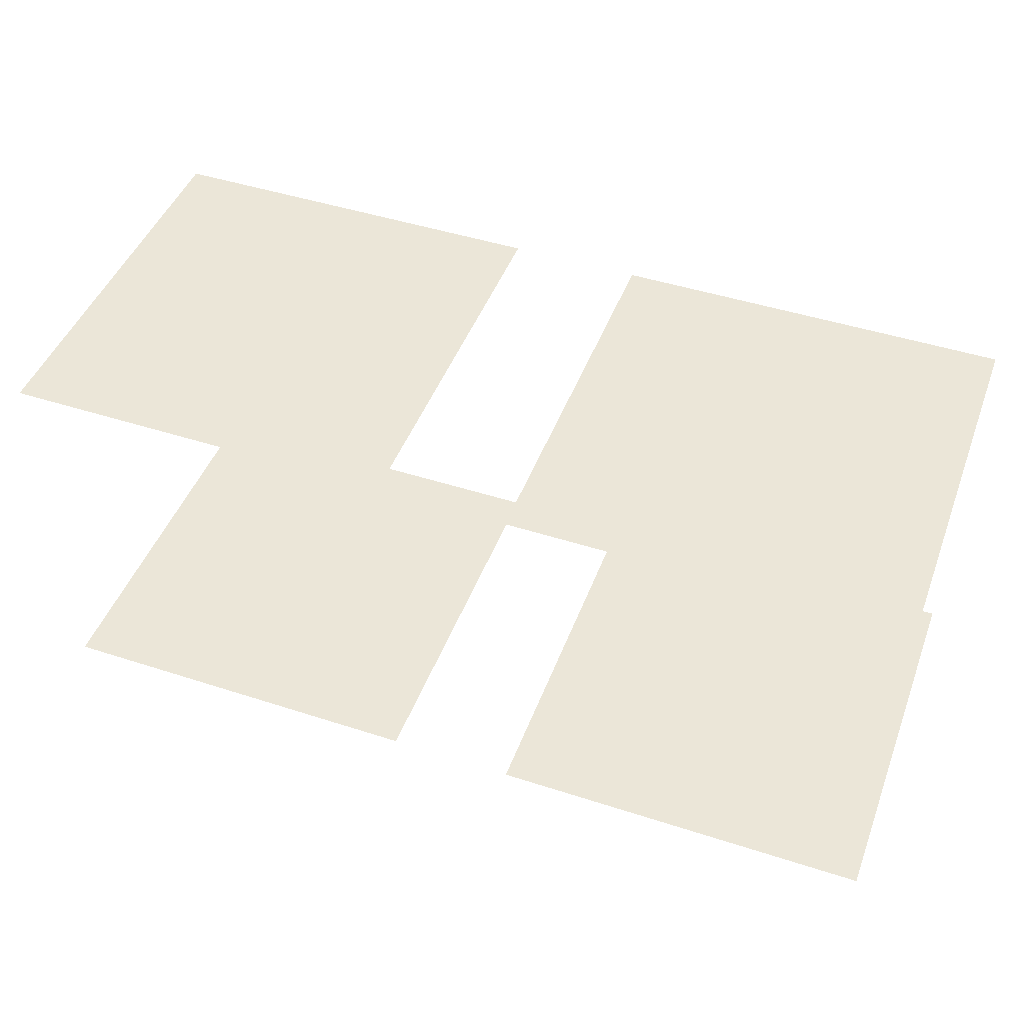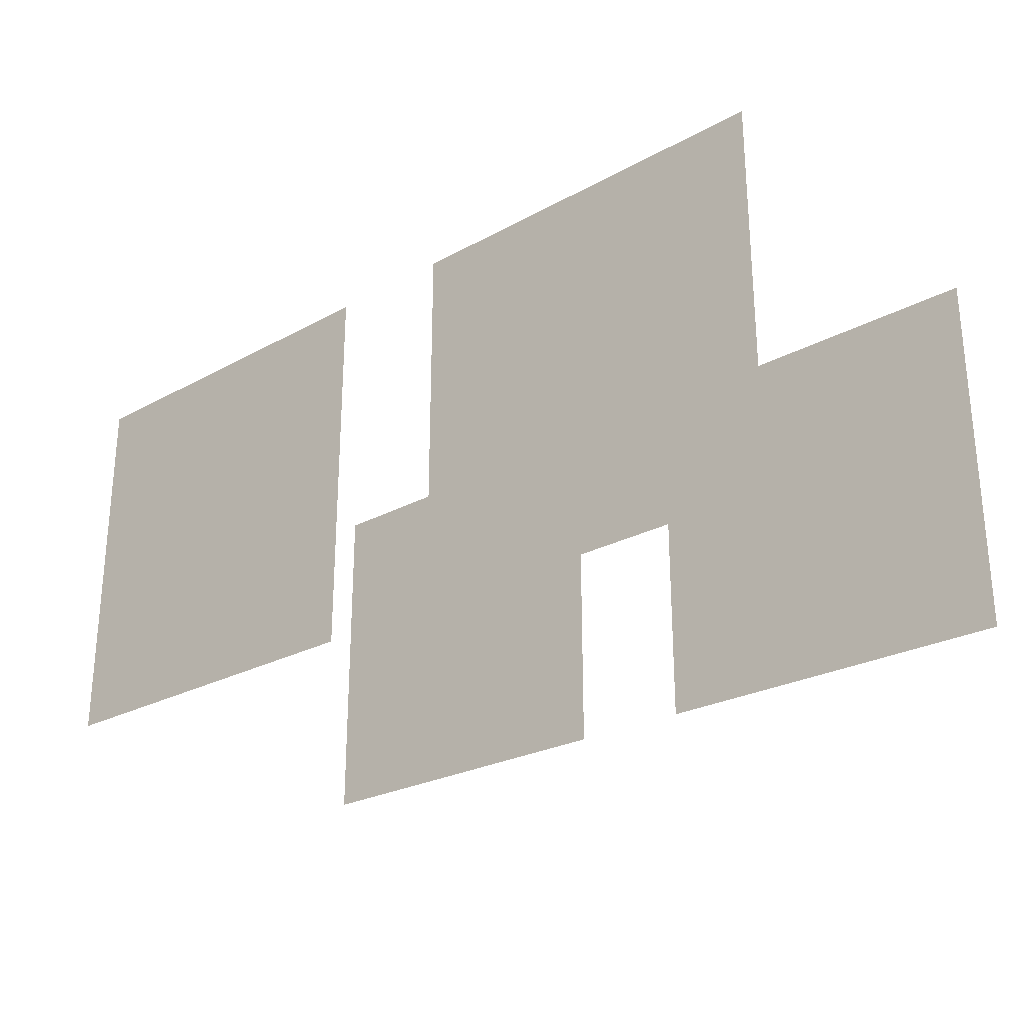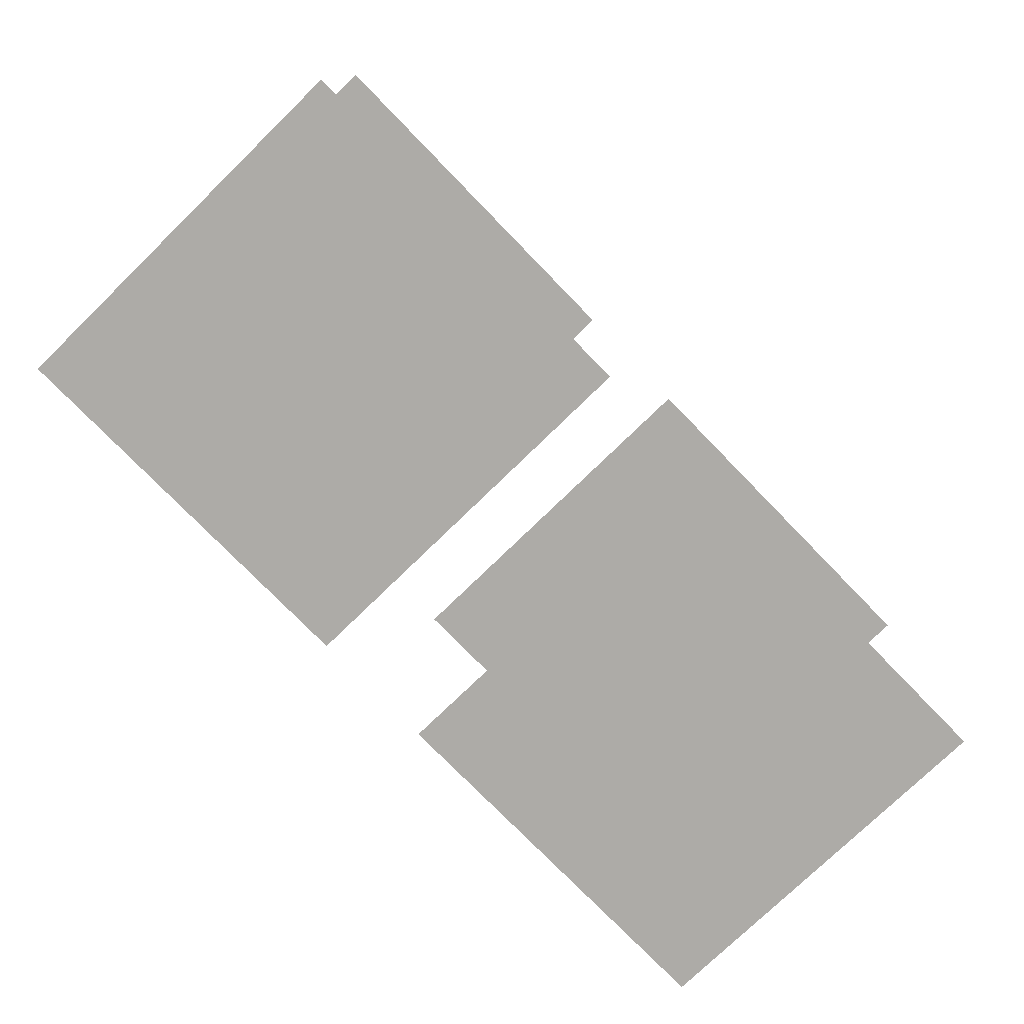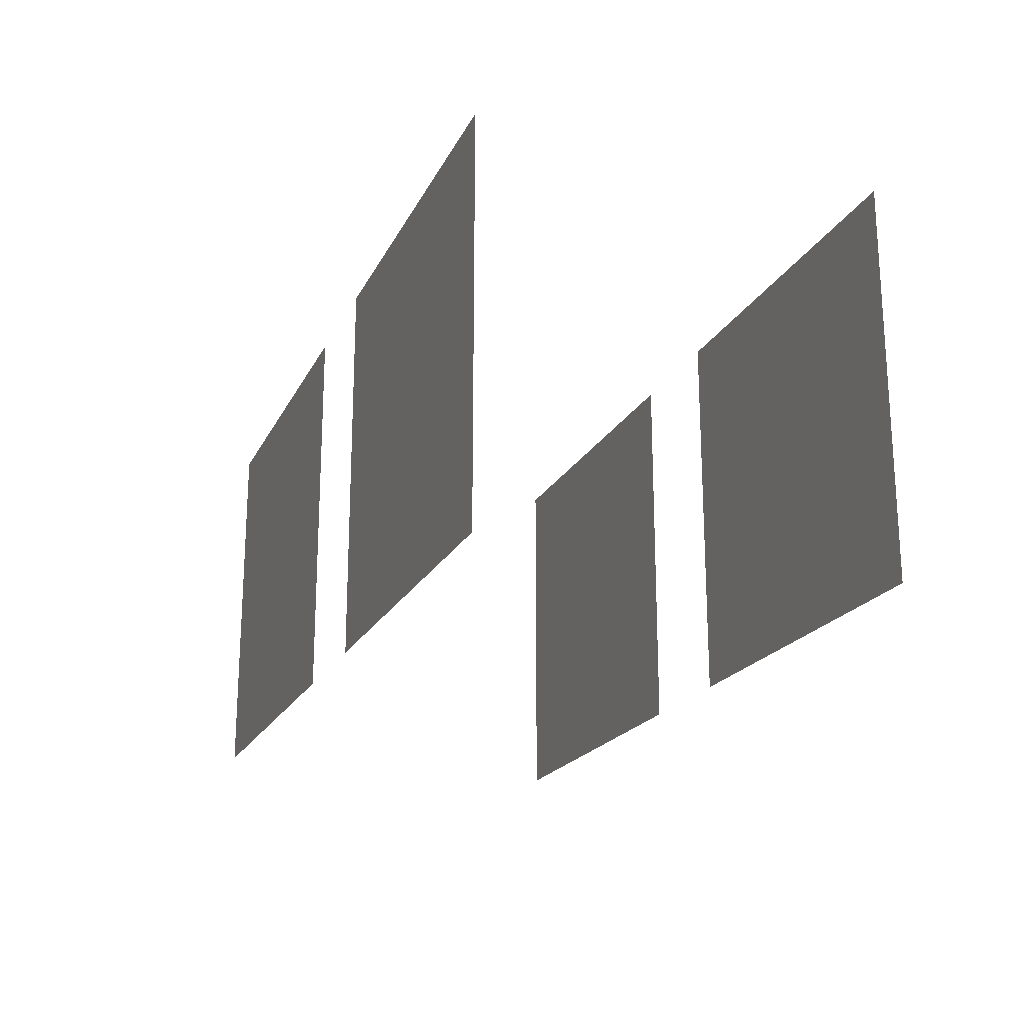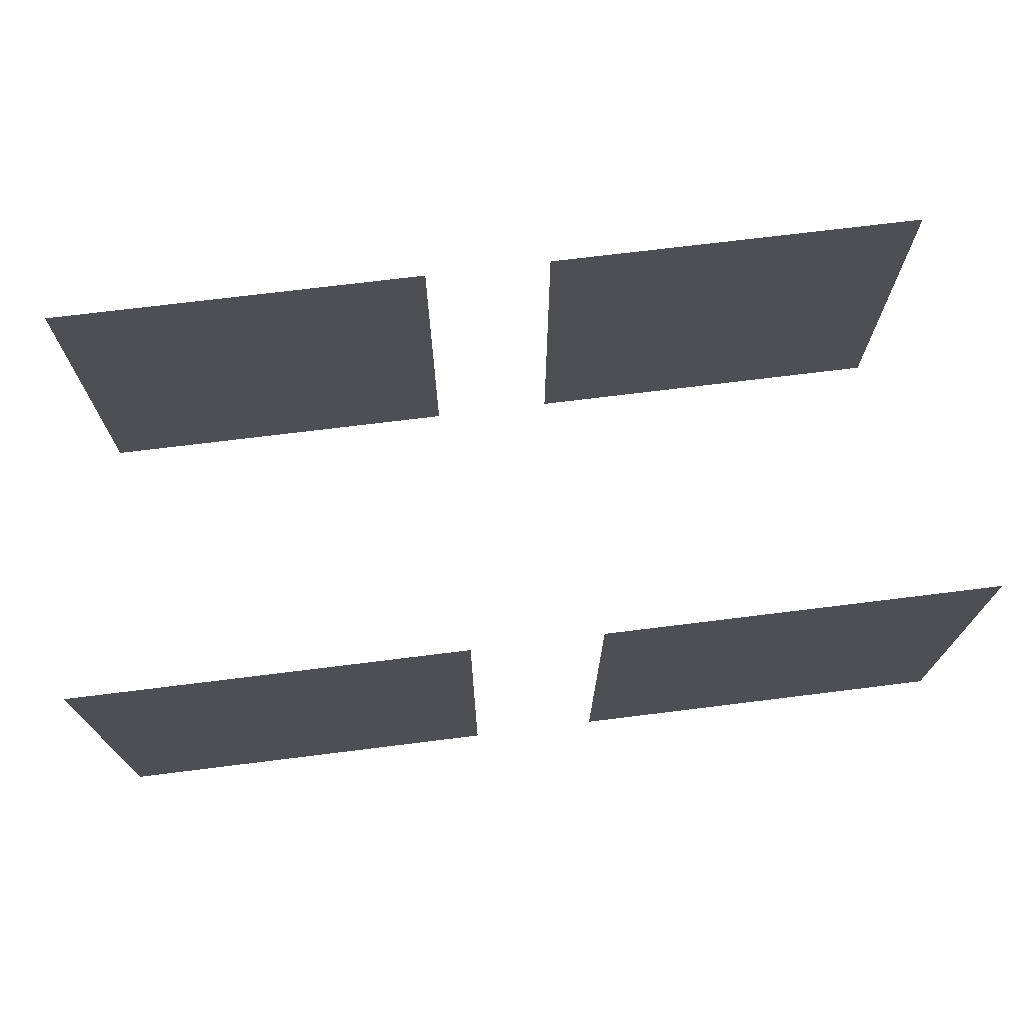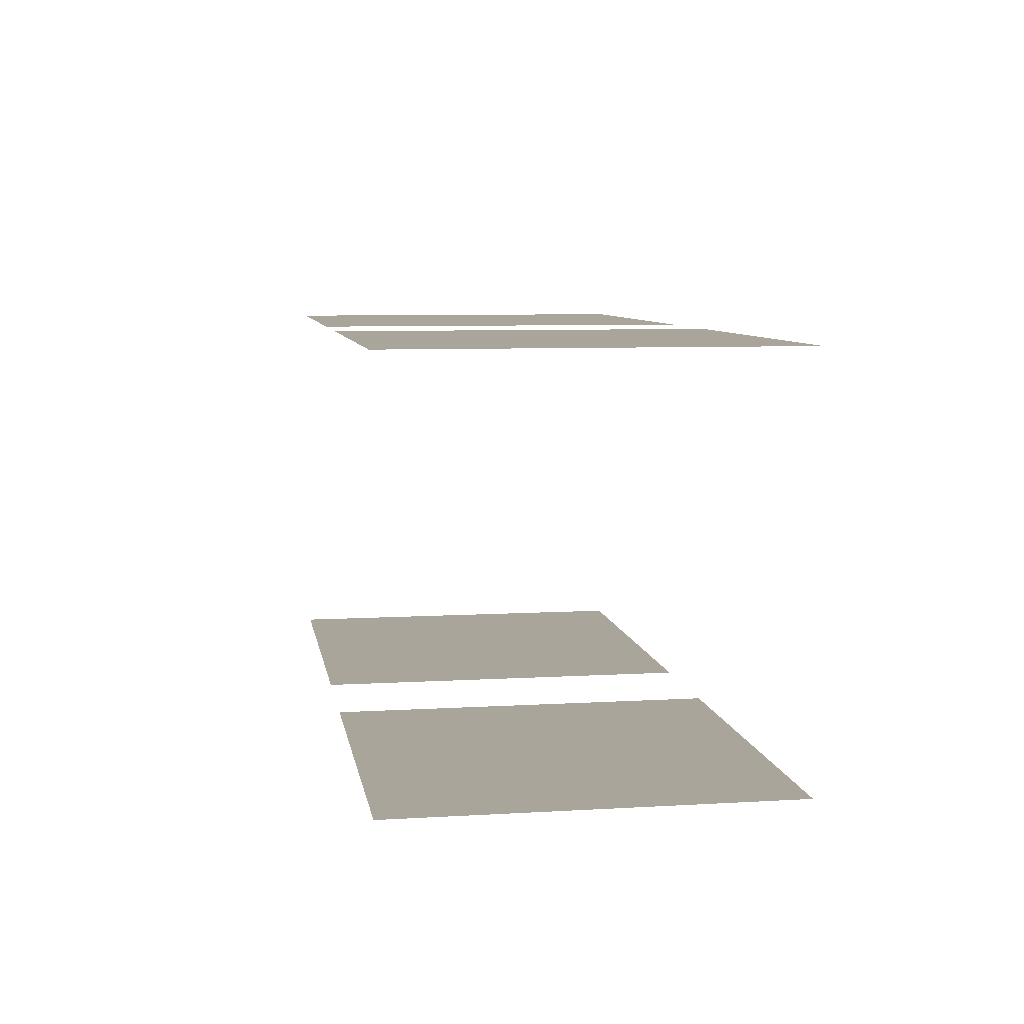
<metadata>
{"format":"obj","ext":"obj","renderer":"f3d","projection":"perspective","resolution":1024,"background":"white","views":[{"elev":46.5,"azim":-159.7,"up":"+Z"},{"elev":-25.6,"azim":-139.0,"up":"+Y"},{"elev":-76.4,"azim":-45.8,"up":"+Z"},{"elev":-19.7,"azim":70.0,"up":"+Y"},{"elev":71.2,"azim":172.9,"up":"+Y"},{"elev":7.7,"azim":-99.4,"up":"+Z"}]}
</metadata>
<code>
v 0.103 -0.7207 -0.5168
v 0.7207 -0.7207 -0.5168
v 0.103 -0.103 -0.5168
v 0.7207 -0.103 -0.5168
v -0.7207 -0.7207 -0.5168
v -0.103 -0.7207 -0.5168
v -0.7207 -0.103 -0.5168
v -0.103 -0.103 -0.5168
v 0.103 -0.7207 0.1168
v 0.7207 -0.7207 0.1168
v 0.103 -0.103 0.1168
v 0.7207 -0.103 0.1168
v -0.7207 -0.7207 0.1168
v -0.103 -0.7207 0.1168
v -0.7207 -0.103 0.1168
v -0.103 -0.103 0.1168
f 2 3 1
f 6 7 5
f 10 11 9
f 14 15 13
f 2 4 3
f 6 8 7
f 10 12 11
f 14 16 15

</code>
